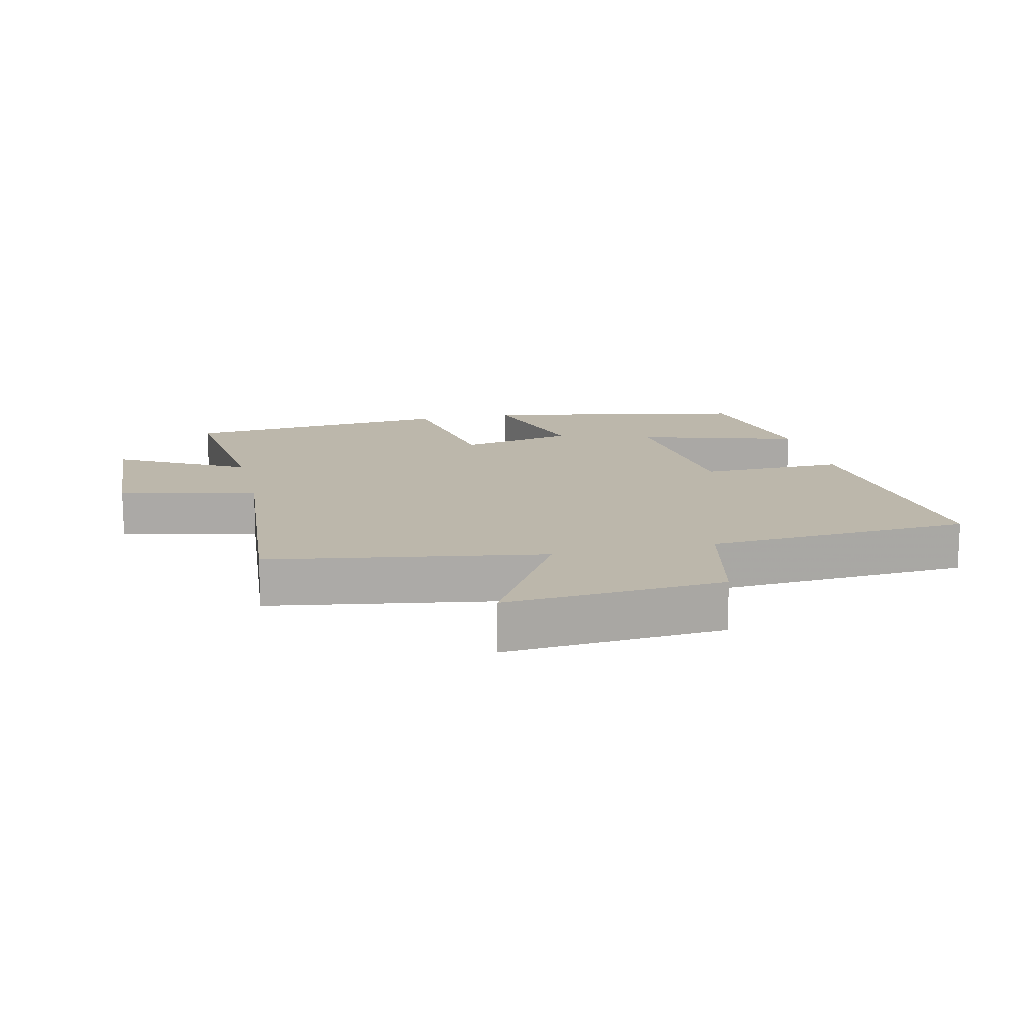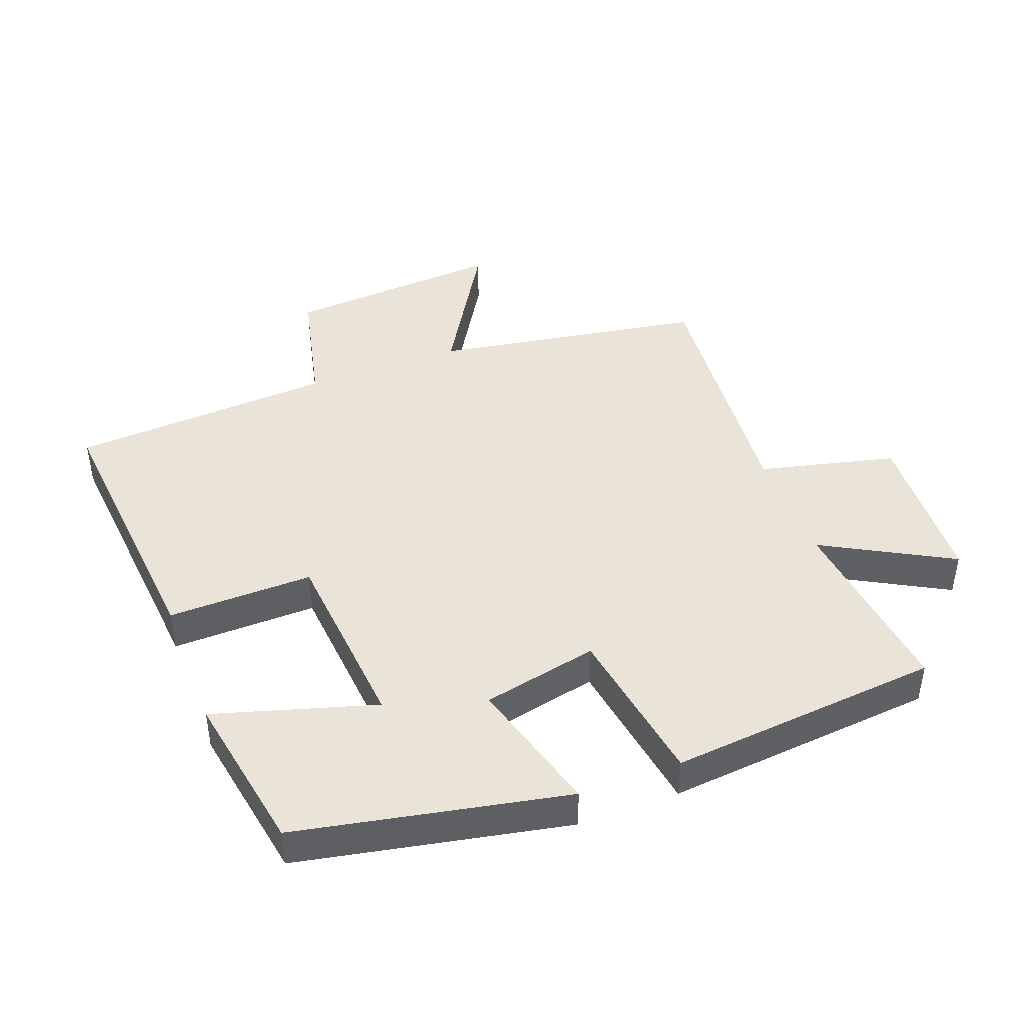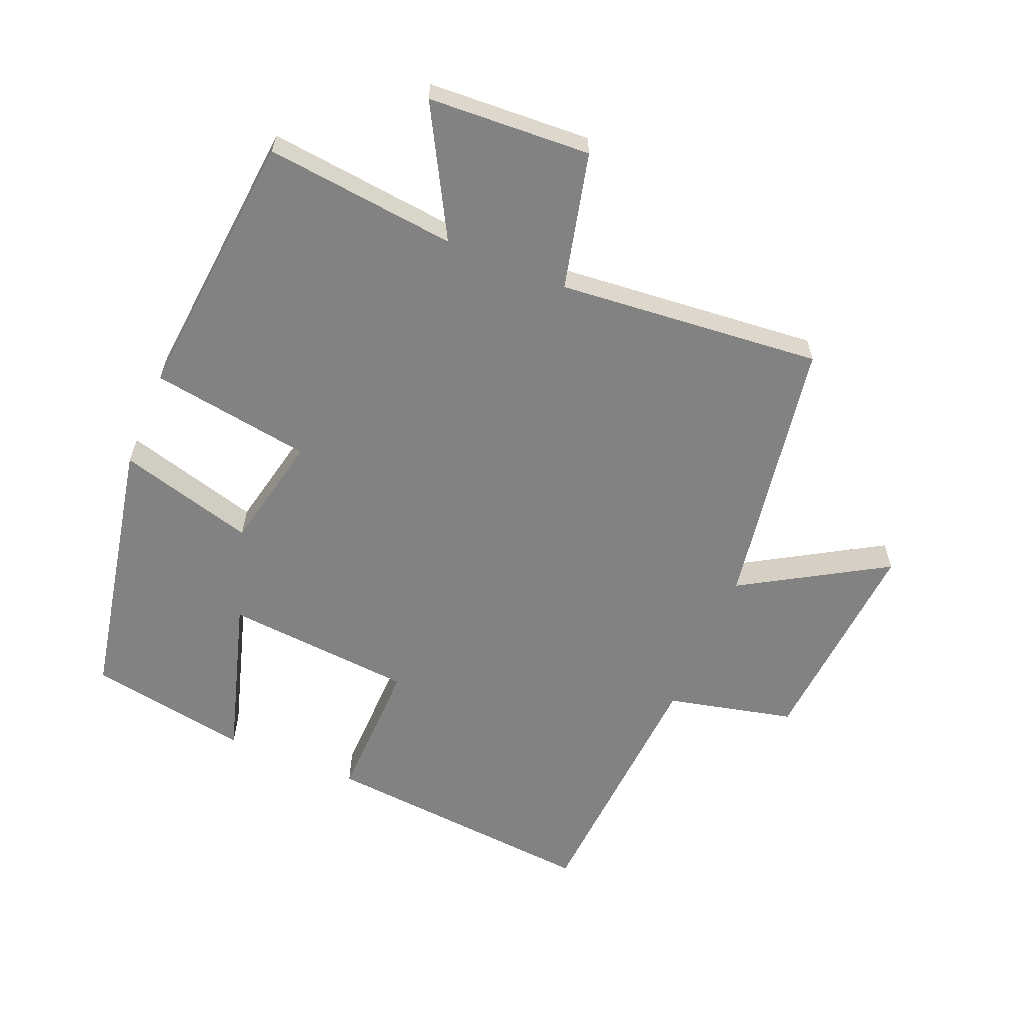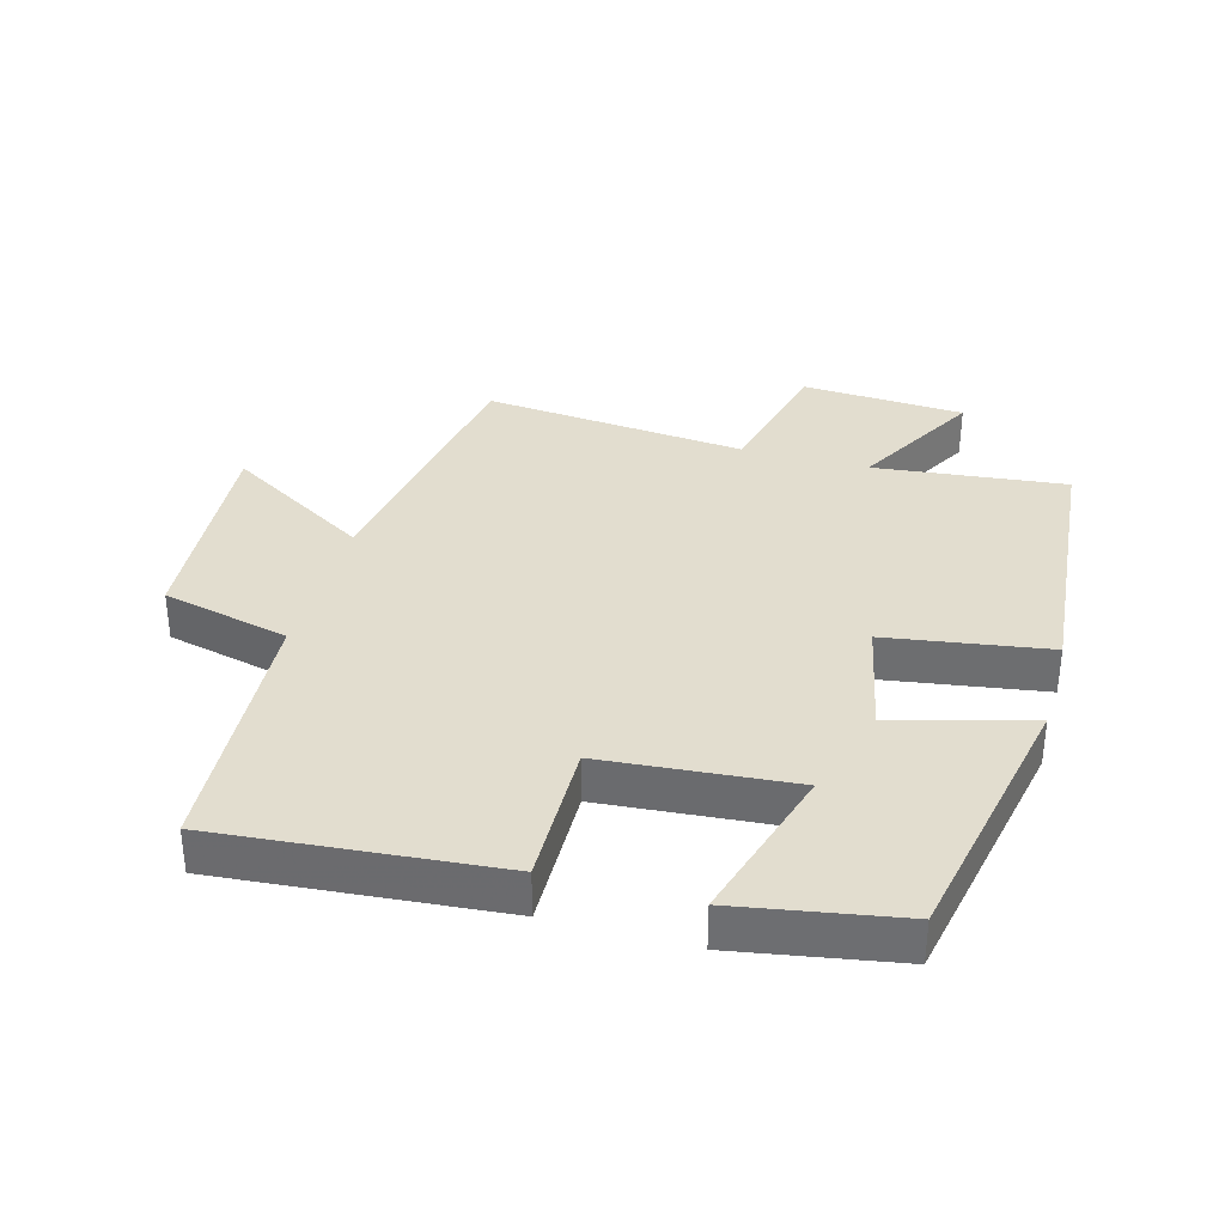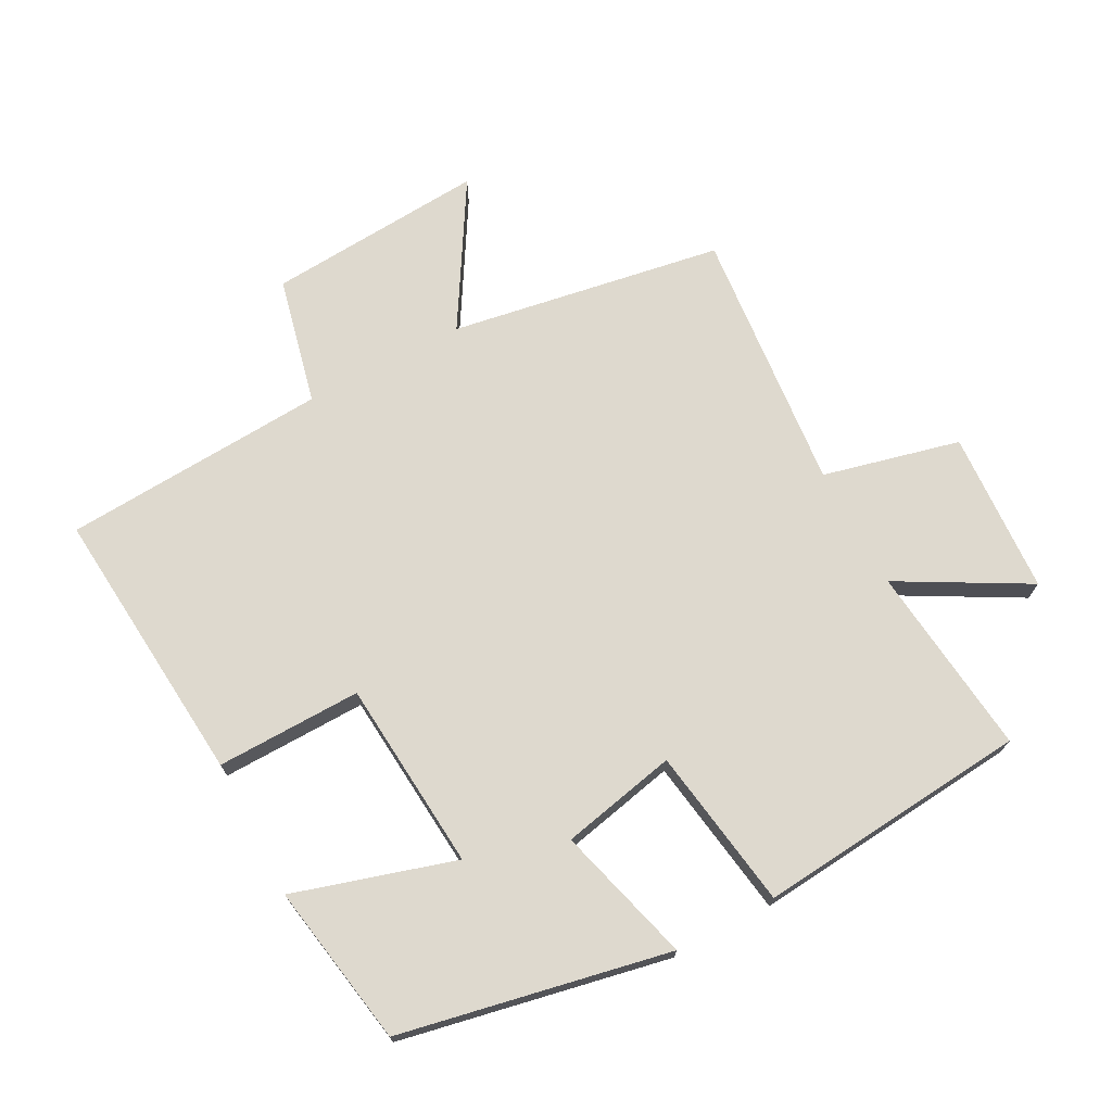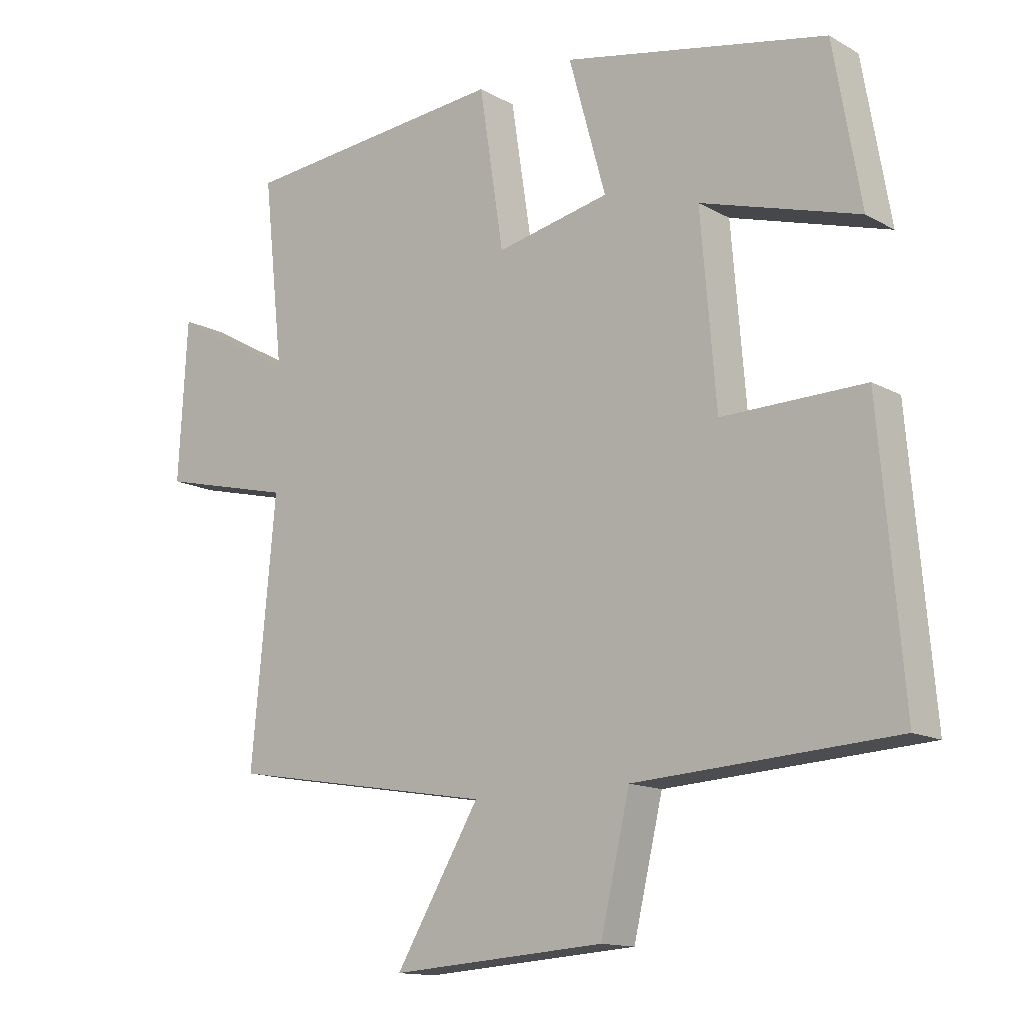
<metadata>
{"format":"obj","ext":"obj","renderer":"f3d","projection":"perspective","resolution":1024,"background":"white","views":[{"elev":14.3,"azim":166.7,"up":"+Y"},{"elev":43.5,"azim":-20.8,"up":"+Y"},{"elev":-60.8,"azim":67.3,"up":"+Y"},{"elev":34.9,"azim":-74.5,"up":"+Y"},{"elev":71.6,"azim":-28.0,"up":"+Y"},{"elev":-13.7,"azim":-140.8,"up":"+Z"}]}
</metadata>
<code>
v -0.537 0.07 -0.475
v -0.5 0.07 -0.046
v -0.277 0.07 -0.05
v -0.253 0.07 0.242
v -0.5 0.07 0.168
v -0.457 0.07 0.417
v -0.044 0.07 0.5
v -0.102 0.07 0.29
v 0.076 0.07 0.252
v 0.114 0.07 0.5
v 0.532 0.07 0.462
v 0.5 0.07 0.168
v 0.696 0.07 0.277
v 0.71 0.07 0.027
v 0.5 0.07 -0.024
v 0.538 0.07 -0.43
v 0.119 0.07 -0.5
v 0.251 0.07 -0.72
v -0.085 0.07 -0.696
v -0.131 0.07 -0.5
v -0.537 0 -0.475
v -0.5 0 -0.046
v -0.277 0 -0.05
v -0.253 0 0.242
v -0.5 0 0.168
v -0.457 0 0.417
v -0.044 0 0.5
v -0.102 0 0.29
v 0.076 0 0.252
v 0.114 0 0.5
v 0.532 0 0.462
v 0.5 0 0.168
v 0.696 0 0.277
v 0.71 0 0.027
v 0.5 0 -0.024
v 0.538 0 -0.43
v 0.119 0 -0.5
v 0.251 0 -0.72
v -0.085 0 -0.696
v -0.131 0 -0.5
f 17 18 19 20
f 17 20 1
f 16 17 1
f 15 16 1
f 12 13 14 15
f 12 15 1
f 9 10 11 12
f 9 12 1
f 6 7 8
f 5 6 8
f 4 5 8
f 3 4 8 9
f 1 2 3
f 1 3 9
f 40 39 38 37
f 21 40 37
f 21 37 36
f 21 36 35
f 35 34 33 32
f 21 35 32
f 32 31 30 29
f 21 32 29
f 28 27 26
f 28 26 25
f 28 25 24
f 29 28 24 23
f 23 22 21
f 29 23 21
f 1 21 22 2
f 2 22 23 3
f 3 23 24 4
f 4 24 25 5
f 5 25 26 6
f 6 26 27 7
f 7 27 28 8
f 8 28 29 9
f 9 29 30 10
f 10 30 31 11
f 11 31 32 12
f 12 32 33 13
f 13 33 34 14
f 14 34 35 15
f 15 35 36 16
f 16 36 37 17
f 17 37 38 18
f 18 38 39 19
f 19 39 40 20
f 20 40 21 1

</code>
